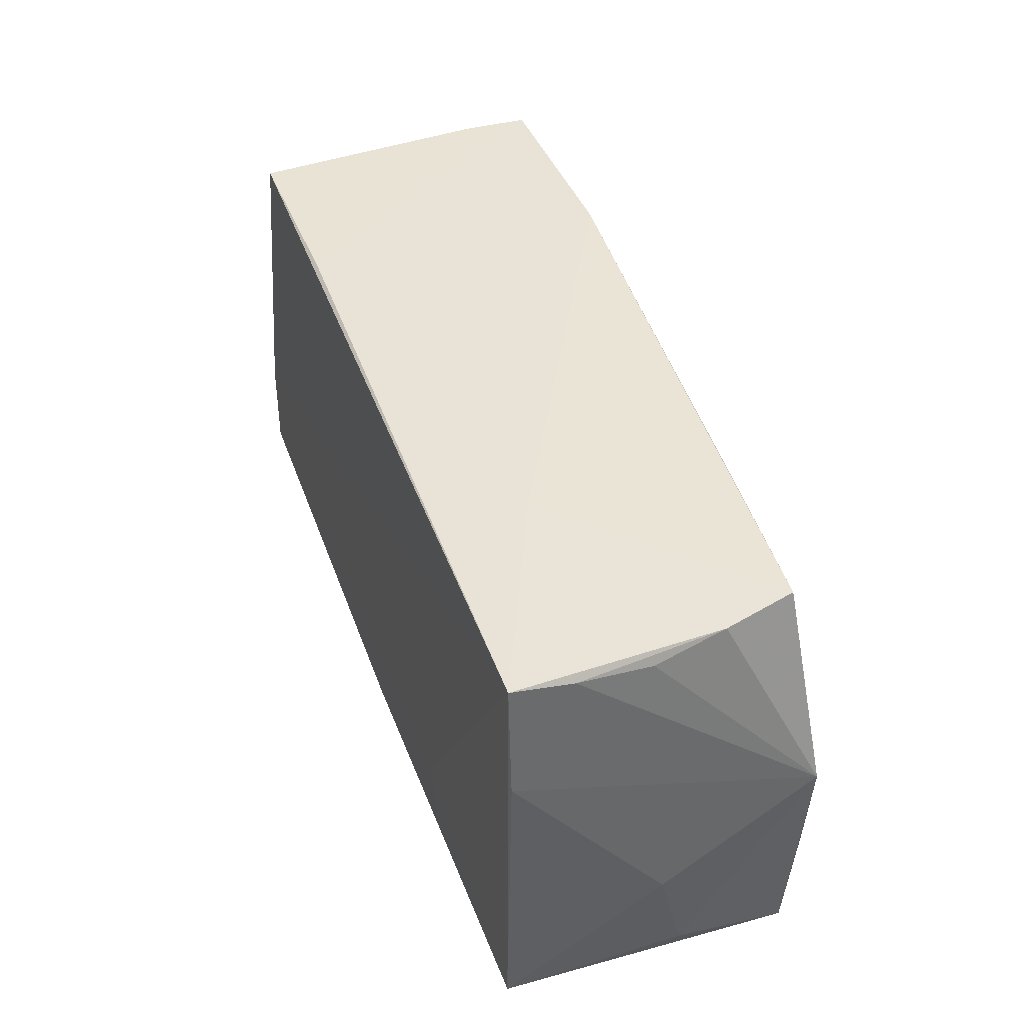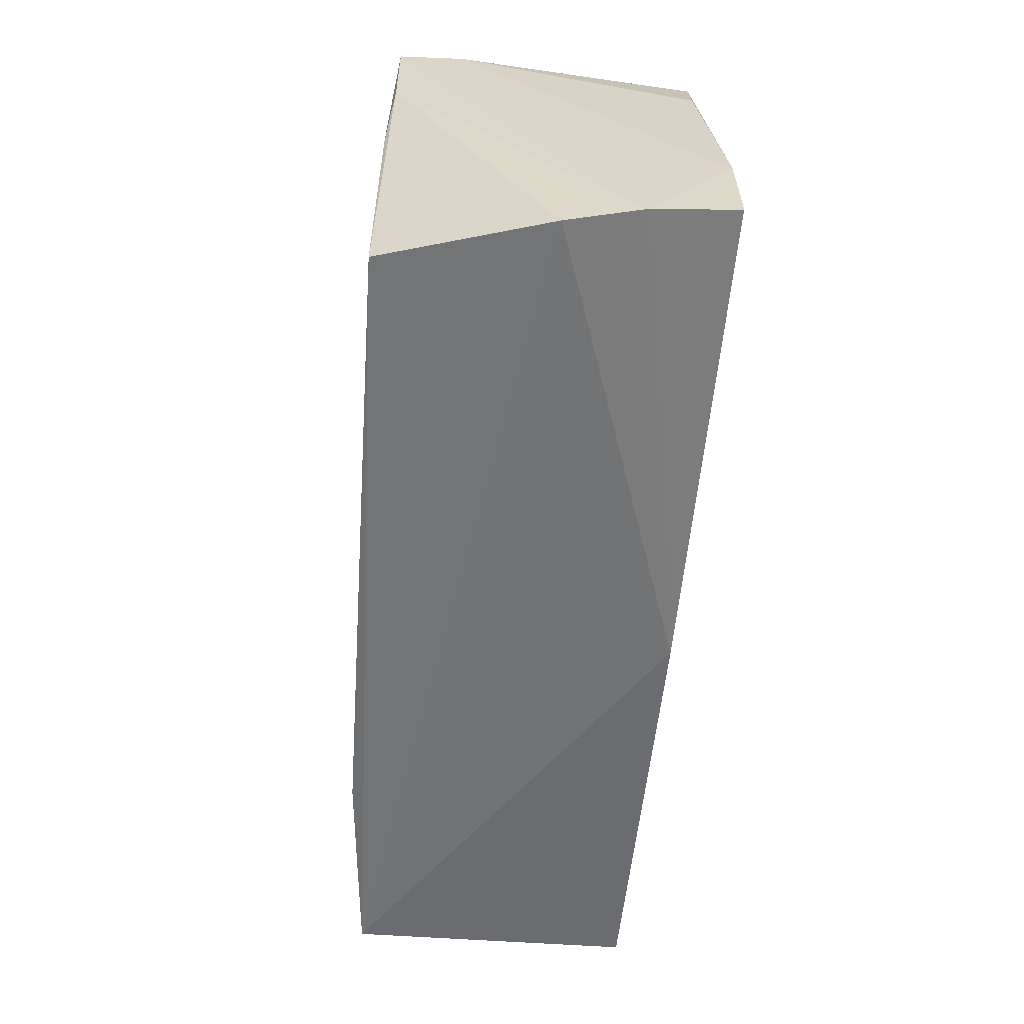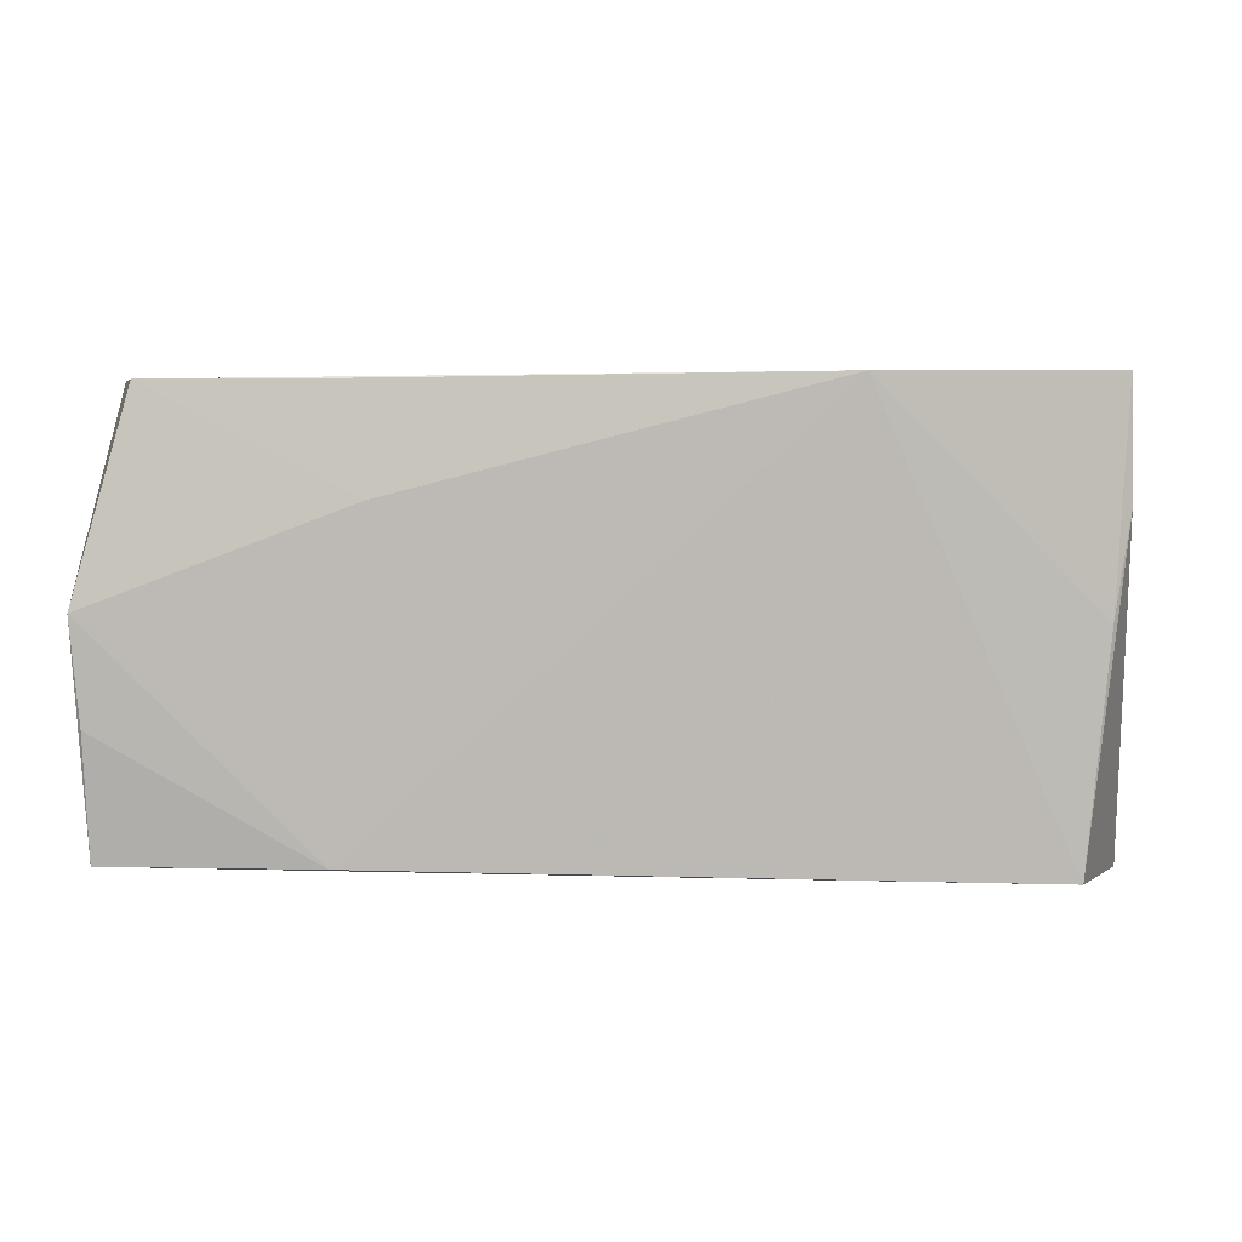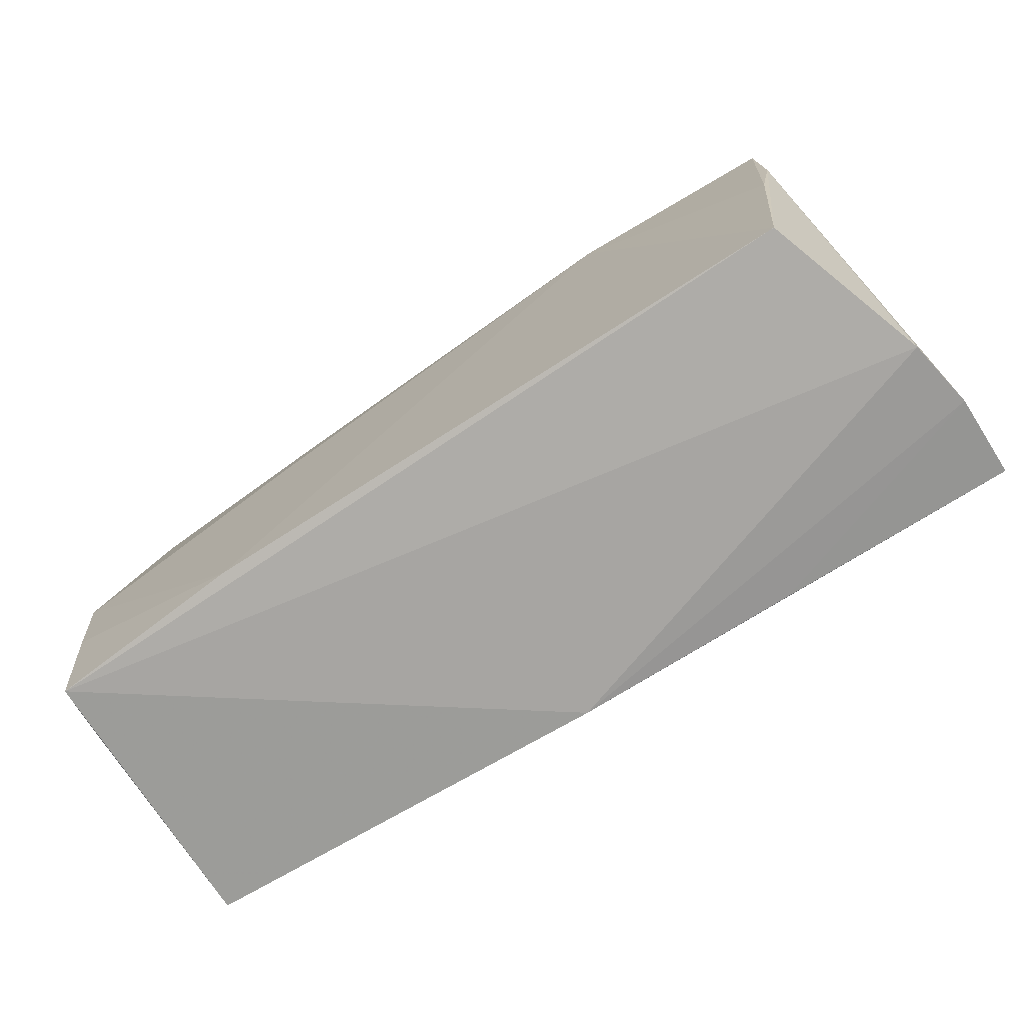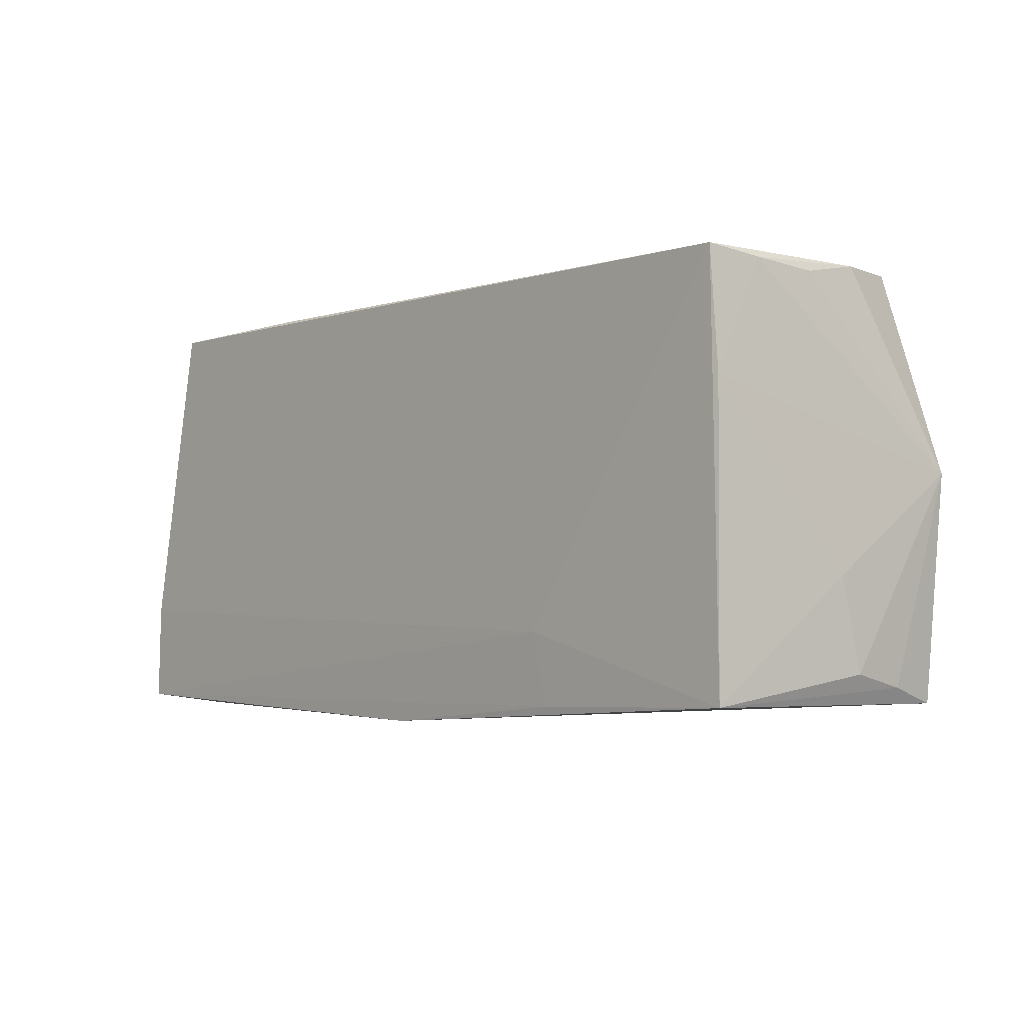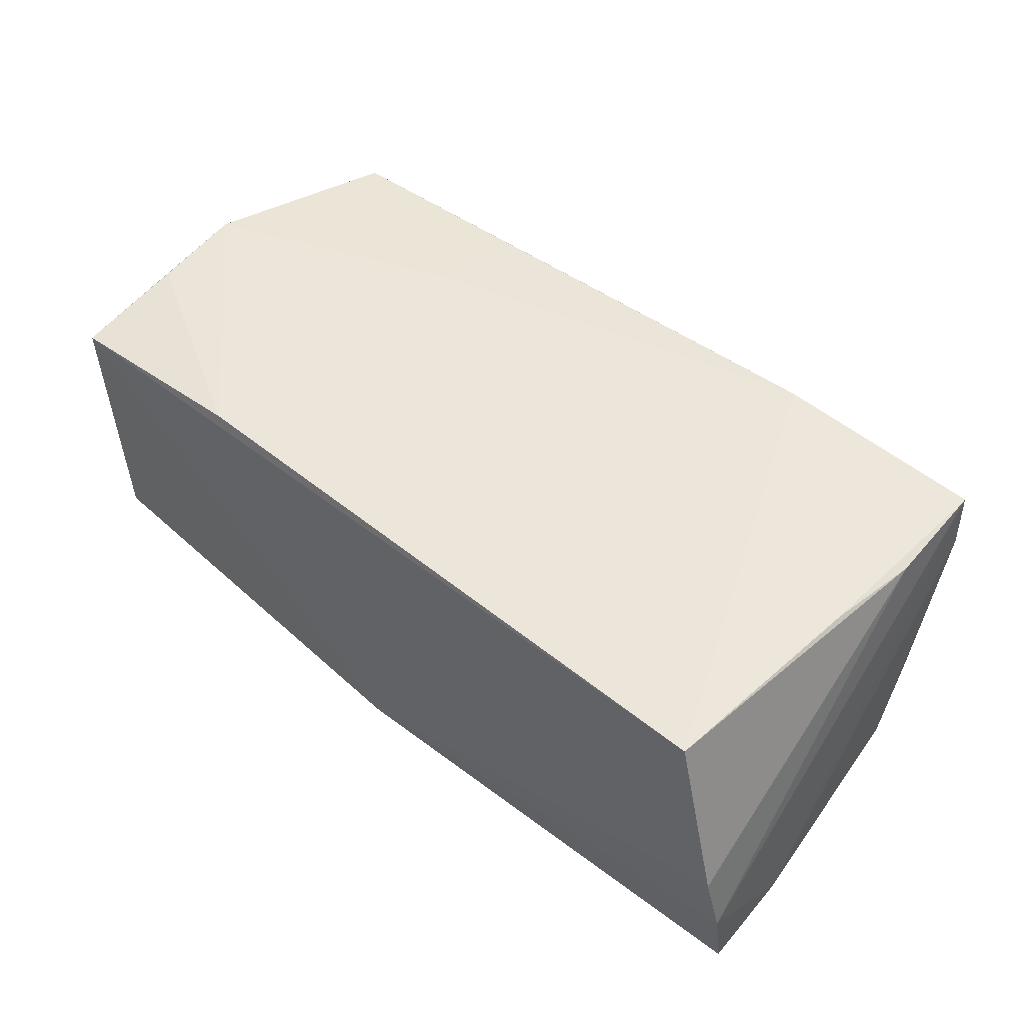
<metadata>
{"format":"obj","ext":"obj","renderer":"f3d","projection":"perspective","resolution":1024,"background":"white","views":[{"elev":41.7,"azim":-108.9,"up":"+Y"},{"elev":-57.1,"azim":84.9,"up":"+Y"},{"elev":5.9,"azim":0.7,"up":"+Y"},{"elev":-72.6,"azim":31.8,"up":"+Y"},{"elev":-3.6,"azim":-131.2,"up":"+Y"},{"elev":51.7,"azim":41.0,"up":"+Z"}]}
</metadata>
<code>
v 0.05597 -0.02504 -0.01926
v -0.0535 0.02535 -0.01812
v 0.04688 -0.02497 0.02021
v -0.0538 0.02424 -0.002156
v 0.05283 0.01462 -0.01727
v 0.04969 0.02635 -0.01806
v -0.05532 -0.0242 0.01622
v -0.02785 0.02636 -0.007045
v -0.05464 0.01128 -0.01814
v 0.02551 0.02654 -0.01759
v -0.03016 -0.02395 0.01866
v 0.0494 0.001694 0.02013
v 0.05402 -0.02729 8.674e-05
v -0.02659 -0.01593 -0.01926
v -0.05669 -0.009764 -0.0005081
v -0.05676 -0.02066 0.002213
v -0.05676 0.002382 0.01764
v -0.05572 -0.009719 0.0174
v 0.05125 0.02698 0.01164
v 0.05118 0.01334 0.01944
v 0.05573 -0.0265 -0.008706
v -0.02576 0.02634 0.01694
v 0.0265 -0.02609 -0.01907
v -0.001639 -0.02701 -0.019
v -0.05274 0.02598 0.00639
v 0.02451 0.02708 0.02008
v -0.05027 0.02623 0.01518
v 0.05082 0.02713 0.01951
v -0.05515 -0.02385 -0.01884
v -0.05618 -0.02227 0.009586
v -0.02841 -0.02448 -0.01904
v -0.05389 0.02469 -0.01088
v 0.05556 -0.01281 -0.01926
v -0.02608 0.01399 0.01858
f 33 2 6
f 21 1 33
f 14 2 33
f 33 1 14
f 8 25 27
f 2 25 8
f 28 21 33
f 13 3 7
f 10 6 2
f 2 8 10
f 26 8 27
f 26 10 8
f 28 10 26
f 20 3 13
f 13 21 20
f 21 28 20
f 33 6 5
f 11 7 3
f 18 7 11
f 3 26 11
f 2 9 32
f 32 25 2
f 32 4 25
f 18 11 17
f 27 25 17
f 25 4 17
f 4 32 17
f 17 9 15
f 17 15 16
f 17 7 18
f 17 30 7
f 16 30 17
f 17 32 9
f 12 26 3
f 28 26 12
f 3 20 12
f 12 20 28
f 19 5 6
f 6 10 19
f 19 10 28
f 19 28 33
f 33 5 19
f 2 14 29
f 29 9 2
f 15 9 29
f 16 15 29
f 7 30 29
f 29 30 16
f 27 17 34
f 34 11 26
f 34 17 11
f 31 14 1
f 31 29 14
f 22 26 27
f 27 34 22
f 22 34 26
f 1 21 23
f 24 31 1
f 1 23 24
f 29 31 24
f 7 29 24
f 24 21 13
f 24 23 21
f 13 7 24

</code>
